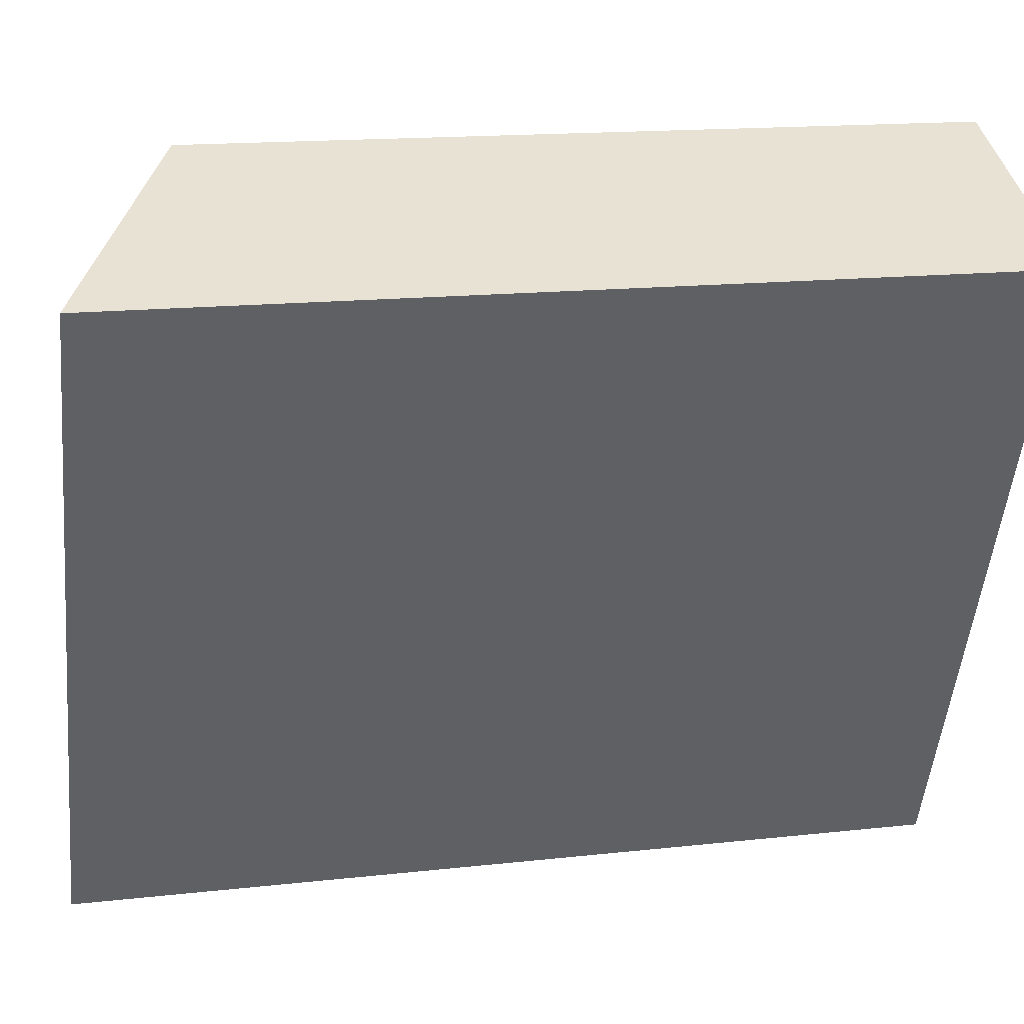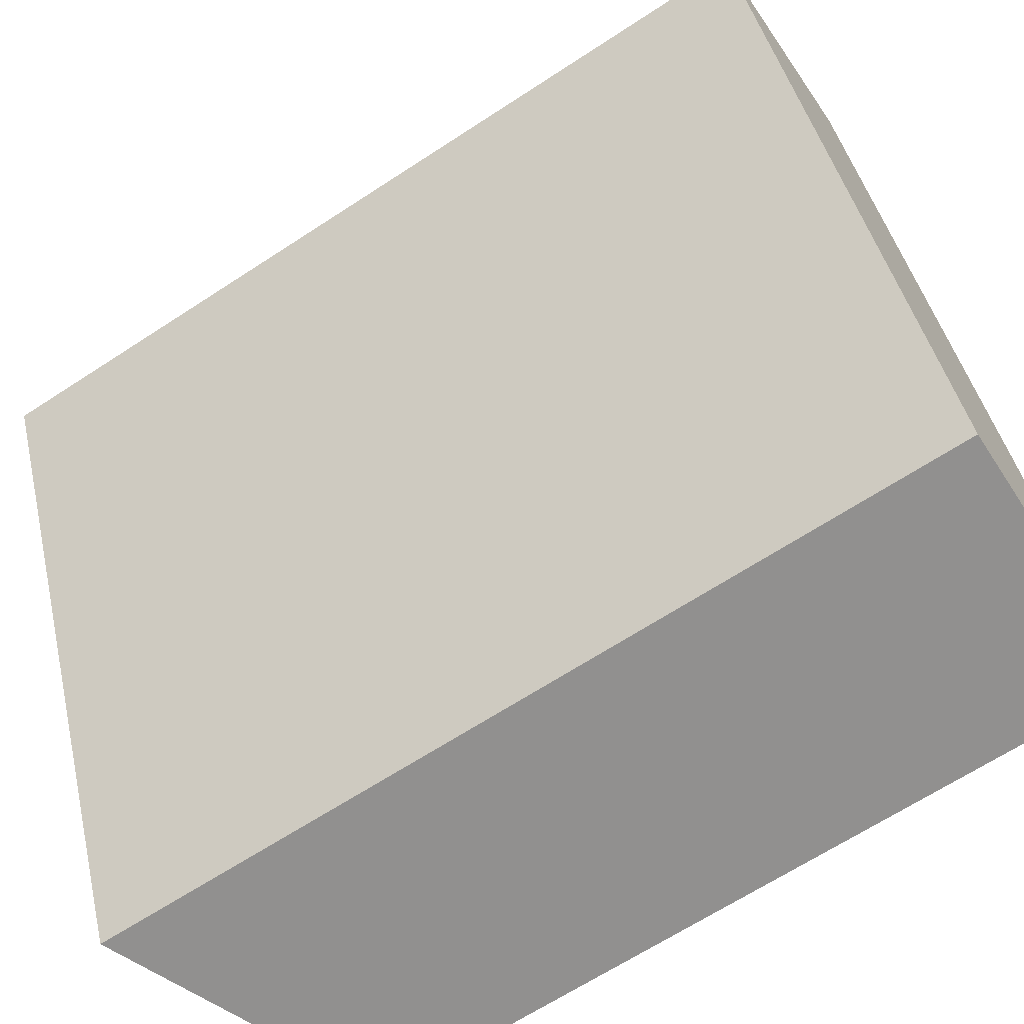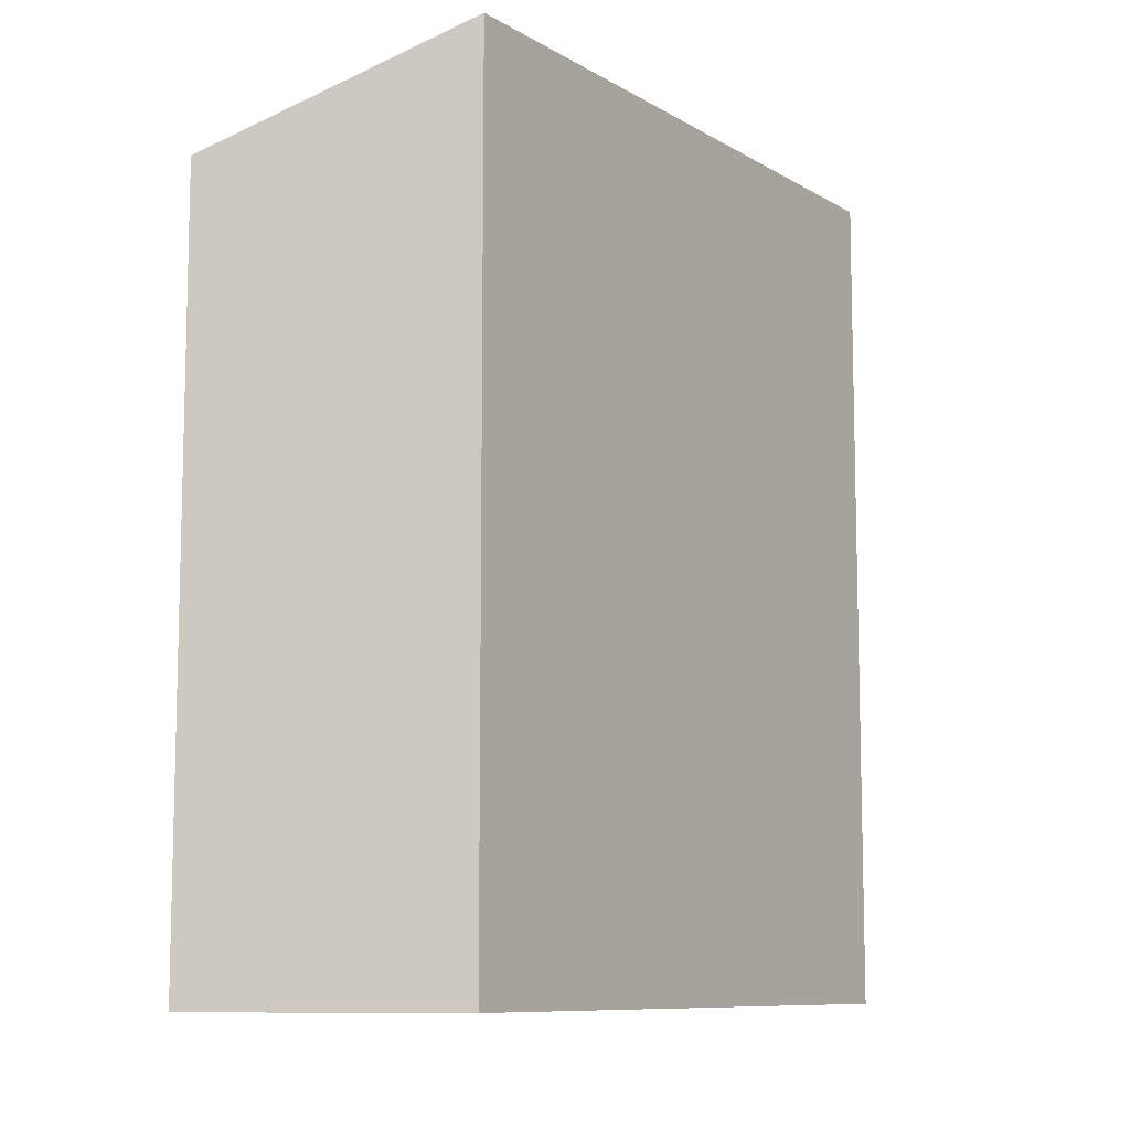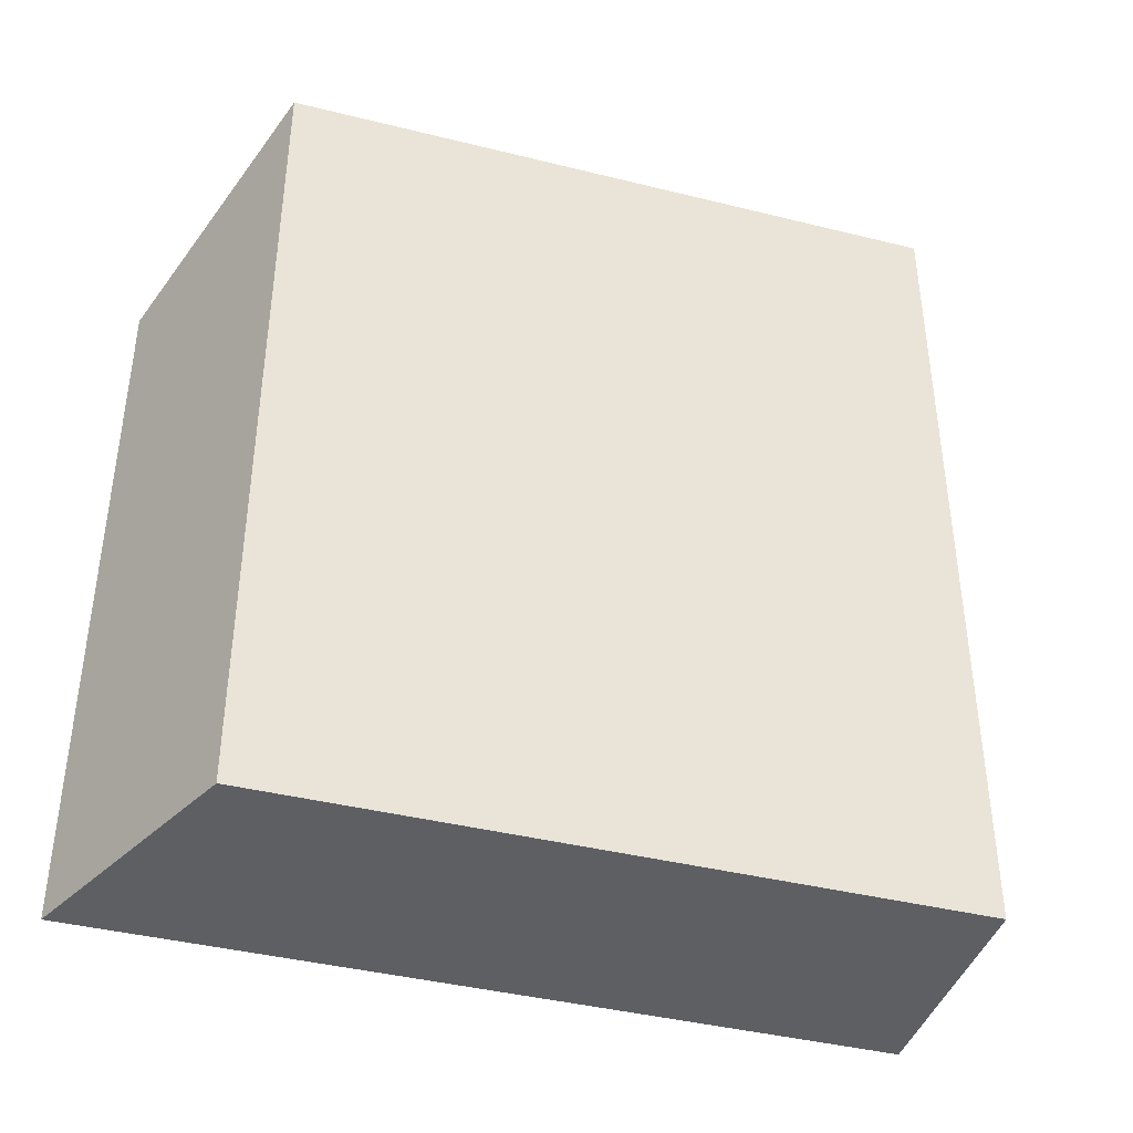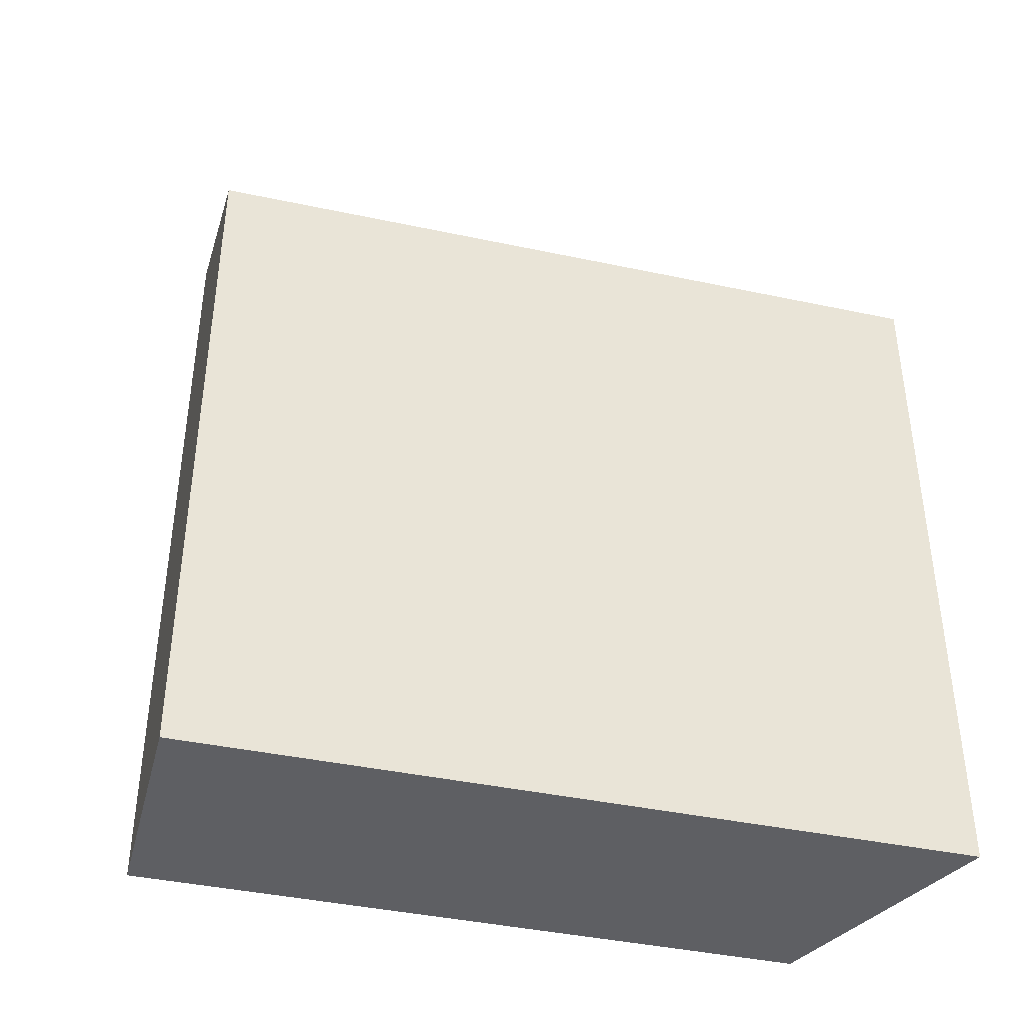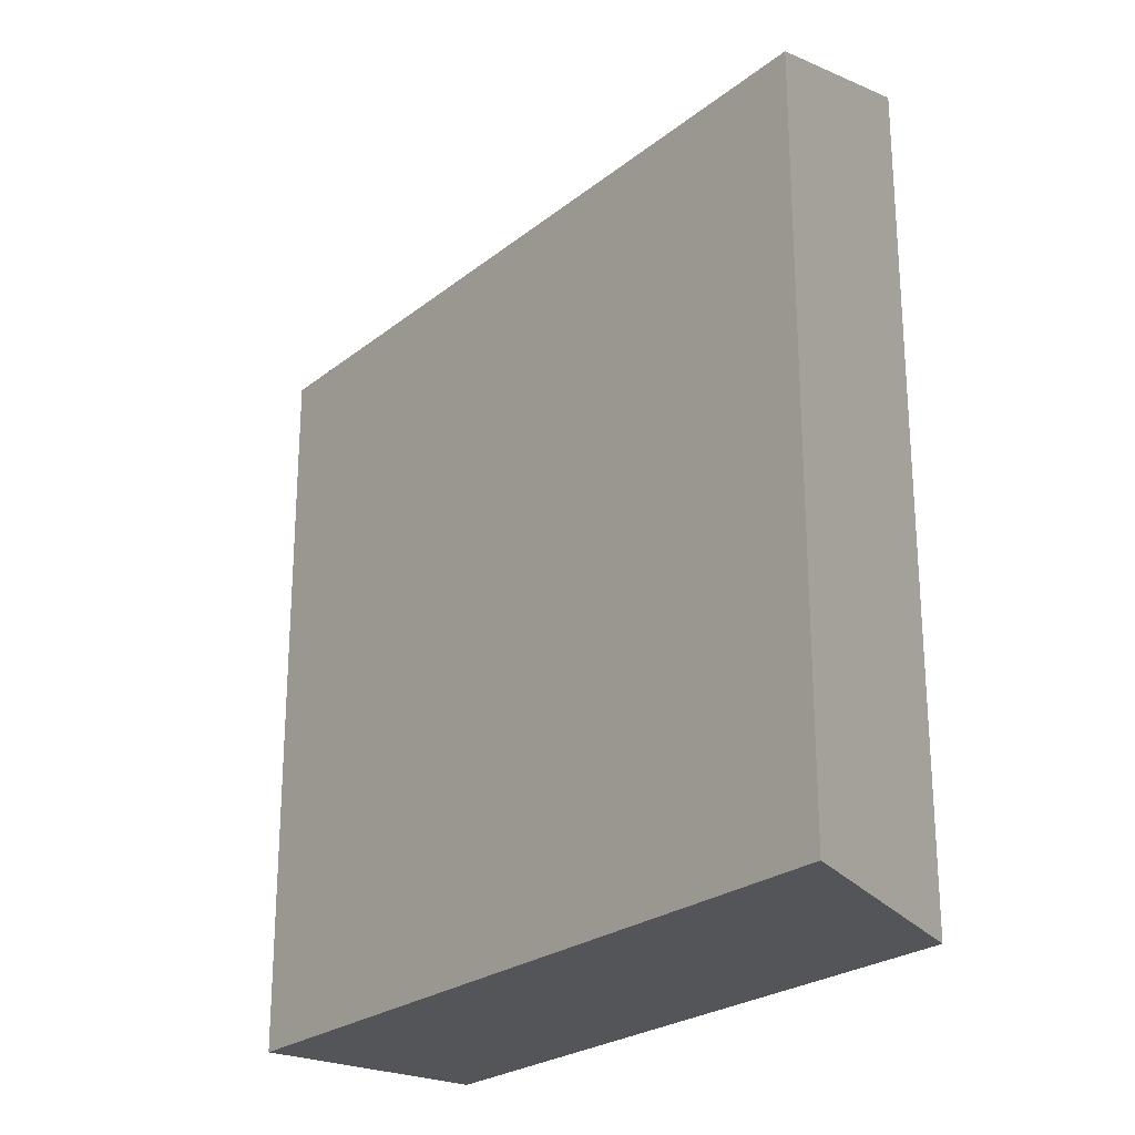
<metadata>
{"format":"obj","ext":"obj","renderer":"f3d","projection":"perspective","resolution":1024,"background":"white","views":[{"elev":15.4,"azim":-103.4,"up":"+Z"},{"elev":-66.2,"azim":-56.7,"up":"+Z"},{"elev":-9.4,"azim":-170.5,"up":"+Y"},{"elev":-40.8,"azim":-131.4,"up":"+Y"},{"elev":-40.9,"azim":50.9,"up":"+Y"},{"elev":-24.3,"azim":117.6,"up":"+Y"}]}
</metadata>
<code>
v  15.48 20.98 -17.56
v  0.0005152 24.2 -0.0007658
v  6.179 20.98 2.848
v  8.043 24.2 -17.64
v  8.042 1.08e-15 -17.64
v  0 0 0
v  15.48 1.075e-15 -17.56
v  6.179 -1.744e-16 2.849
g defaultobject
f 1 2 3
f 2 1 4
f 2 5 6
f 5 2 4
f 4 7 5
f 7 4 1
f 7 3 8
f 3 7 1
f 8 2 6
f 2 8 3
f 5 8 6
f 8 5 7

</code>
